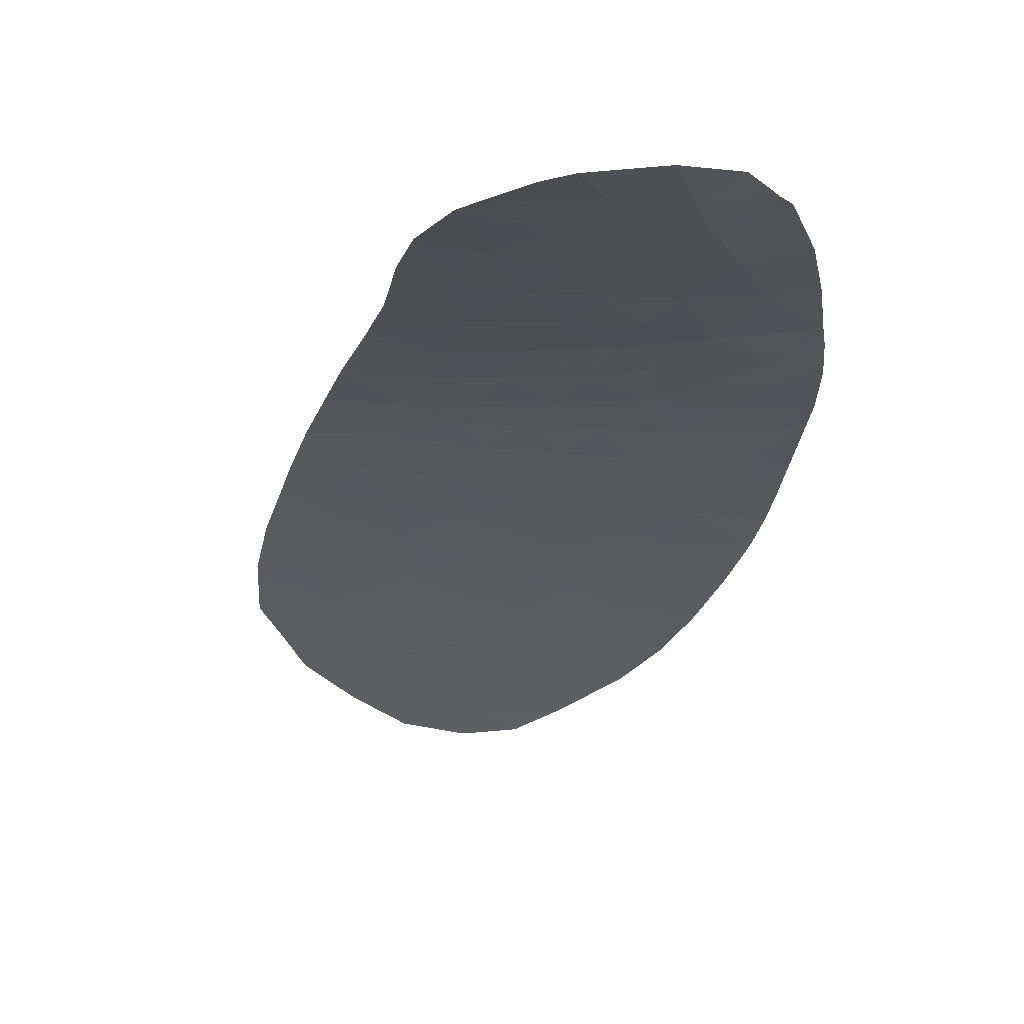
<metadata>
{"format":"obj","ext":"obj","renderer":"f3d","projection":"perspective","resolution":1024,"background":"white","views":[{"elev":-65.1,"azim":9.4,"up":"+Y"}]}
</metadata>
<code>
v 54.7 118.9 40.75
v 55.6 119.5 39.87
v 57.92 123.1 34.97
v 52.69 121.7 37.97
v 54.39 121.8 37.42
v 55.02 120.2 39.27
v 53.68 120.7 38.96
v 53.05 124.2 34.14
v 56.83 117.8 41.46
v 56 121.5 37.36
v 58.23 125.7 30.61
v 57.22 125.3 31.45
v 54.43 122.8 36.02
v 53.15 118.9 41.16
v 56.45 120.2 38.88
v 61.11 113.1 45.76
v 59.61 121.4 37.02
v 56.42 126 30.38
v 55.83 125.5 31.43
v 60.88 115.4 43.38
v 54.4 123.7 34.66
v 56.51 124.2 33.45
v 58.8 124.1 33.3
v 57.15 124.7 32.58
v 56.99 121 37.9
v 62.18 115.5 43.4
v 60.27 118.9 39.83
v 59.18 118.5 40.41
v 52.35 125.9 31.29
v 51.84 127.1 28.88
v 53.8 126.9 29.09
v 60.44 119.7 38.92
v 60.44 114.4 44.36
v 57.21 119.5 39.61
v 57.78 113.6 45.14
v 58.03 114.8 43.98
v 56.16 118.7 40.65
v 61.83 114.2 44.71
v 52.59 119.9 40.24
v 60.51 123.5 33.99
v 61.52 121.5 36.7
v 60.19 113.5 45.27
v 57.8 118.6 40.44
v 55.57 126.8 28.79
v 62.3 117.7 41.03
v 61.46 118.4 40.25
v 61.34 116.5 42.27
v 50.89 122.5 37.29
v 51.85 123 36.39
v 55.8 116.9 42.55
v 62.26 118.9 39.66
v 59.07 114.1 44.65
v 55.44 124 33.88
v 51.8 123.8 35.13
v 58.97 116.9 42
v 62.28 116.7 42.2
v 53.09 123.3 35.52
v 53.96 117.6 42.37
v 61.22 122.2 35.75
v 57.05 121.8 36.88
v 55.42 120.9 38.3
v 58.28 121.1 37.49
v 53.04 122.5 36.78
v 51.95 122.3 37.29
v 56.99 115.7 43.35
v 56.65 123.5 34.51
v 57.16 126.3 29.69
v 57.89 120.3 38.61
v 53.16 127.2 28.32
v 62.08 119.9 38.58
v 57.77 112.1 46.45
v 58.44 117.7 41.29
v 54.48 116.6 43.2
v 59.28 120.4 38.24
v 58.87 119.4 39.44
v 54.42 127.1 28.28
v 54.19 124.6 33.2
v 51.94 121 39.2
v 58.39 124.9 32.07
v 55.69 115.5 43.89
v 56.71 114.4 44.58
v 61.87 120.5 37.88
v 60.9 122.9 34.85
v 51.3 121.9 38.05
v 62.31 118.1 40.52
v 54.78 126.2 30.19
v 49.41 125.2 33.4
v 57.68 123.8 33.85
v 56.33 112.9 45.96
v 59.48 115.2 43.62
v 54.98 115.2 44.38
v 60.25 117.6 41.19
v 50.3 123.4 36.19
v 61.63 113.9 44.98
v 59.04 125.1 31.6
v 59.89 124.2 32.89
v 51.65 124.7 33.74
v 50.83 126.8 29.97
v 51.79 126.6 30.08
v 60.57 122 36.14
v 49.69 125.8 32.29
v 58.82 123.4 34.3
v 58.42 112 46.54
v 55.72 122.3 36.43
v 54.08 125.5 31.6
v 49.95 126.3 31.25
v 59.97 112.3 46.32
v 49.74 124.3 34.87
v 55.47 114.1 45.18
v 52.76 125.1 32.72
v 57.57 116.8 42.27
v 51.55 127 29.19
v 50.75 124.2 34.69
v 50.97 126.2 31.2
v 55.59 123.2 35.19
v 60.71 120.5 37.96
v 59.52 122.6 35.36
v 57.82 112.7 45.96
v 55.53 124.8 32.69
v 59.89 116.2 42.56
v 58.88 113 45.65
v 61.3 119.2 39.45
v 56.87 122.6 35.71
v 55.1 118.1 41.49
v 58.21 122.1 36.24
v 50.41 125 33.55
v 53.11 126.4 30.19
v 60.86 121.2 37.14
v 51.3 125.4 32.46
v 58.49 115.9 42.96
v 54.12 119.7 40.04
v 56.31 117.3 42.01
v 57.2 117.3 41.86
v 56.68 116.8 42.41
v 58.91 121.7 36.63
v 58.86 122.4 35.8
v 59.56 122 36.19
v 57.1 124 33.65
v 56.83 124.4 33.01
v 57.41 124.2 33.21
v 57.97 124.4 32.94
v 58.24 124 33.58
v 53.48 127 28.7
v 52.82 127 28.98
v 52.5 127.2 28.6
v 58.72 122.8 35.16
v 58.37 123.2 34.63
v 59.17 123 34.83
v 61.19 121.3 36.92
v 61.7 121 37.29
v 61.37 120.8 37.51
v 54.57 120 39.65
v 53.9 120.2 39.5
v 54.35 120.5 39.11
v 57.5 119 40.02
v 56.98 118.7 40.54
v 56.68 119.1 40.13
v 54.69 126.8 28.94
v 54.11 127 28.68
v 55 127 28.54
v 56.53 125.4 31.44
v 57.18 125 32.02
v 56.49 125.1 32.01
v 51.37 122.8 36.84
v 51.9 122.6 36.84
v 51.42 122.4 37.29
v 60.79 117.1 41.73
v 61.27 117.7 41.11
v 61.82 117.1 41.65
v 57.25 114 44.86
v 57.37 114.6 44.28
v 57.91 114.2 44.56
v 58.06 122.6 35.6
v 54.92 123.9 34.27
v 54.29 124.1 33.93
v 54.82 124.3 33.54
v 58.73 116.4 42.48
v 58.03 116.4 42.61
v 58.27 116.8 42.13
v 52.45 123.6 35.33
v 52.47 123.1 35.96
v 51.83 123.4 35.76
v 56.23 122.9 35.45
v 56.29 122.5 36.07
v 55.65 122.7 35.81
v 61.05 121.7 36.42
v 60.72 121.6 36.64
v 54.03 121.2 38.19
v 54.9 121.3 37.86
v 54.55 120.8 38.63
v 58.95 121.3 37.26
v 58.24 121.6 36.86
v 52.27 120.4 39.72
v 52.81 120.8 39.08
v 53.14 120.3 39.6
v 56.76 123.1 35.11
v 56.12 123.3 34.85
v 58.01 117.2 41.78
v 58.71 117.3 41.64
v 53.72 123.9 34.4
v 53.62 124.4 33.67
v 60.16 120.9 37.49
v 59.99 120.5 38.1
v 59.44 120.9 37.63
v 58.97 113.5 45.15
v 58.33 113.3 45.39
v 58.43 113.8 44.9
v 52.32 122 37.63
v 52.49 122.4 37.04
v 52.86 122.1 37.37
v 61.26 119.8 38.75
v 60.57 120.1 38.44
v 61.39 120.2 38.27
v 57.05 112.5 46.2
v 57.08 112.8 45.96
v 57.8 112.4 46.21
v 59.86 120.1 38.58
v 59.65 119.6 39.18
v 59.07 119.9 38.84
v 55.93 120.6 38.59
v 56.21 120.9 38.1
v 56.72 120.6 38.39
v 57.72 125.5 31.03
v 58.31 125.3 31.34
v 57.8 125.1 31.76
v 59.35 117.7 41.24
v 58.81 118.1 40.85
v 59.71 118 40.8
v 51.99 121.8 38.01
v 51.62 122.1 37.67
v 58.55 114.5 44.31
v 55.01 123 35.61
v 55.07 122.5 36.23
v 56.12 125.7 30.91
v 55.31 125.8 30.81
v 55.6 126.1 30.29
v 55.18 126.5 29.49
v 56 126.4 29.59
v 56.82 125.7 30.92
v 57.32 125.9 30.5
v 56.79 126.2 30.03
v 57.69 126 30.15
v 62.29 118.5 40.09
v 61.89 118.3 40.38
v 61.86 118.7 39.95
v 58.25 123.6 34.07
v 58.81 123.7 33.8
v 56.4 119.5 39.74
v 56.02 119.9 39.38
v 56.83 119.9 39.24
v 62.3 117.9 40.77
v 61.88 118.1 40.64
v 57.06 113.3 45.55
v 57.8 113.2 45.55
v 53.71 122.1 37.1
v 53.54 121.7 37.7
v 57.02 121.4 37.39
v 56.5 121.3 37.63
v 56.52 121.7 37.12
v 57.63 117.7 41.38
v 59.19 116.1 42.76
v 59.43 116.5 42.28
v 59.61 117.2 41.59
v 60.07 116.9 41.88
v 54.73 115.9 43.79
v 55.08 116 43.54
v 55.34 115.3 44.13
v 61.73 114 44.85
v 61.04 114.2 44.67
v 61.14 114.3 44.54
v 60.91 113.7 45.13
v 60.32 113.9 44.82
v 58.64 125.4 31.1
v 58.72 125 31.83
v 59.65 123.8 33.65
v 59.66 123.5 34.15
v 55.15 119.2 40.31
v 54.41 119.3 40.4
v 54.86 119.6 39.96
v 58.26 115.4 43.47
v 58.98 115.5 43.29
v 58.75 115 43.8
v 61.37 121.9 36.23
v 60.9 122.1 35.95
v 60.23 121.3 37.08
v 60.09 121.7 36.58
v 62.23 116.1 42.8
v 61.76 116 42.84
v 61.81 116.6 42.23
v 61.53 115.5 43.39
v 61.11 116 42.82
v 60.26 118.3 40.51
v 59.72 118.7 40.12
v 59.02 118.9 39.92
v 59.57 119.2 39.63
v 60.35 119.3 39.37
v 56.96 122.2 36.29
v 57.54 122.4 35.97
v 57.63 121.9 36.56
v 51.38 126.4 30.64
v 50.9 126.5 30.59
v 51.31 126.7 30.03
v 52.32 121.3 38.59
v 53.19 121.2 38.47
v 58.38 119.8 39.02
v 58.59 120.3 38.43
v 58.04 119.4 39.52
v 57.55 119.9 39.11
v 62.29 117.2 41.61
v 56.85 115.1 43.97
v 57.51 115.3 43.67
v 51.09 122.2 37.67
v 55.22 120.6 38.78
v 61.06 122.6 35.3
v 60.74 122.4 35.5
v 58.49 118.5 40.43
v 58.12 118.1 40.87
v 60.85 118 40.72
v 57.67 121.4 37.19
v 52.42 124 34.63
v 53.07 123.8 34.83
v 56.38 122 36.65
v 55.86 121.9 36.9
v 56.09 114.3 44.88
v 56.52 113.7 45.27
v 55.9 113.5 45.57
v 61.38 118.8 39.85
v 61.78 119 39.56
v 60.87 118.7 40.04
v 54.29 126.5 29.64
v 58.33 119 39.94
v 56.2 115 44.24
v 56.34 115.6 43.62
v 51.66 126 31.24
v 51.83 125.7 31.88
v 51.14 125.8 31.83
v 58.35 112.9 45.8
v 58.78 120.8 37.87
v 58.09 120.7 38.05
v 57.44 120.6 38.25
v 57.17 120.3 38.75
v 51.73 124.2 34.43
v 52.35 124.4 33.94
v 54.96 125.5 31.52
v 54.43 125.9 30.9
v 53.55 118.3 41.76
v 54.12 118.5 41.32
v 54.53 117.9 41.93
v 50.6 123 36.74
v 51.08 123.2 36.29
v 59.63 113.8 44.96
v 59.76 114.2 44.5
v 61.37 113.5 45.37
v 60.65 113.3 45.52
v 49.82 126 31.77
v 50.46 126.2 31.22
v 50.33 126 31.74
v 53.95 126.3 30.19
v 53.45 126.6 29.64
v 62.17 119.4 39.12
v 61.69 119.5 39.01
v 60.54 112.7 46.04
v 60.08 112.9 45.8
v 51.62 121.4 38.63
v 59.19 112.1 46.43
v 58.65 112.5 46.09
v 59.42 112.6 45.99
v 52.73 126.2 30.74
v 52.07 126.3 30.69
v 52.45 126.5 30.14
v 59.68 115.7 43.09
v 60.38 115.8 42.97
v 60.18 115.3 43.5
v 61.98 120.2 38.23
v 61.29 120.5 37.92
v 55.73 120.2 39.07
v 60.61 116.4 42.42
v 53.79 127.2 28.3
v 56.37 126.6 29.24
v 52.87 119.4 40.7
v 53.36 119.8 40.14
v 53.63 119.3 40.6
v 57.31 118.2 40.95
v 55.88 119.1 40.26
v 56.49 118.2 41.05
v 57.64 121.1 37.69
v 55.96 118 41.47
v 55.63 118.4 41.07
v 53.59 126 30.9
v 56.39 116.3 42.95
v 55.74 116.2 43.22
v 55.23 114.6 44.78
v 55.58 114.8 44.53
v 60.71 123.2 34.42
v 60.21 122.8 35.11
v 60.01 123.1 34.68
v 56.02 124.5 33.07
v 56.34 124.7 32.64
v 53.47 124.8 32.96
v 53.42 125.3 32.16
v 54.14 125.1 32.4
v 55.68 125.1 32.06
v 54.81 125.2 32.15
v 53.21 125.7 31.45
v 52.55 125.5 32
v 57.28 116.3 42.81
v 52.03 125.3 32.59
v 51.19 126.9 29.58
v 51.67 126.8 29.64
v 51.81 126.9 29.48
v 51.69 127.1 29.04
v 55.98 124.1 33.66
v 55.49 124.4 33.28
v 55.05 122 36.93
v 55.19 121.7 37.39
v 59.47 124.7 32.24
v 59.14 124.6 32.48
v 56.05 123.8 34.19
v 56.58 123.9 33.98
v 57.8 123.4 34.41
v 57.28 123.3 34.74
v 57.16 123.7 34.18
v 51.2 124.4 34.21
v 51.28 124 34.91
v 57.74 115.8 43.16
v 53.76 123 35.77
v 53.73 122.6 36.4
v 53.07 122.9 36.15
v 52.44 122.7 36.58
v 50.39 126.5 30.61
v 55.52 123.6 34.53
v 52.2 124.9 33.23
v 51.48 125 33.1
v 51.03 124.8 33.65
v 50.86 125.2 33.01
v 53.75 123.5 35.09
v 59.27 114.6 44.14
v 49.55 125.5 32.84
v 50.05 125.4 32.92
v 49.91 125.1 33.48
v 49.58 124.8 34.14
v 50.08 124.6 34.21
v 50.02 123.8 35.53
v 50.25 124.3 34.78
v 50.53 123.8 35.44
v 50.58 124.6 34.12
v 51.05 123.6 35.66
v 57.77 124.8 32.33
v 55.71 121.2 37.83
v 61.36 114.8 44.04
v 60.66 114.9 43.87
v 60.78 120.8 37.55
v 60.04 122.3 35.75
v 55.45 117.5 42.02
v 54.88 117.2 42.46
v 55 123.4 34.93
v 54.86 124.7 32.95
v 60.2 123.9 33.44
v 59.34 124.2 33.1
v 52.9 124.7 33.43
v 58.12 112.3 46.25
v 58.09 112 46.5
v 59.53 113.2 45.46
v 60.79 119 39.64
v 60.87 119.4 39.18
v 55.14 116.7 42.87
v 58.59 124.5 32.69
v 57.39 122.9 35.34
v 54.42 123.2 35.34
v 50.5 125.6 32.38
v 52.47 126.8 29.54
v 59.96 114.8 43.99
v 62 114.8 44.06
v 54.22 117.1 42.78
v 54.41 122.3 36.72
v 55.31 119.9 39.57
v 53.92 118.9 40.95
v 54.9 118.5 41.12
v 55.43 118.8 40.7
f 50 132 134
f 132 9 133
f 132 133 134
f 134 133 111
f 17 135 137
f 135 125 136
f 135 136 137
f 137 136 117
f 88 138 140
f 138 22 139
f 138 139 140
f 140 139 24
f 24 141 140
f 141 23 142
f 141 142 140
f 140 142 88
f 69 143 145
f 143 31 144
f 143 144 145
f 145 144 30
f 117 146 148
f 146 3 147
f 146 147 148
f 148 147 102
f 128 149 151
f 149 41 150
f 149 150 151
f 151 150 82
f 6 152 154
f 152 131 153
f 152 153 154
f 154 153 7
f 34 155 157
f 155 43 156
f 155 156 157
f 157 156 37
f 44 158 160
f 158 31 159
f 158 159 160
f 160 159 76
f 19 161 163
f 161 12 162
f 161 162 163
f 163 162 24
f 48 164 166
f 164 49 165
f 164 165 166
f 166 165 64
f 47 167 169
f 167 92 168
f 167 168 169
f 169 168 45
f 35 170 172
f 170 81 171
f 170 171 172
f 172 171 36
f 125 173 136
f 173 3 146
f 173 146 136
f 136 146 117
f 53 174 176
f 174 21 175
f 174 175 176
f 176 175 77
f 55 177 179
f 177 130 178
f 177 178 179
f 179 178 111
f 54 180 182
f 180 57 181
f 180 181 182
f 182 181 49
f 115 183 185
f 183 123 184
f 183 184 185
f 185 184 104
f 100 186 187
f 186 41 149
f 186 149 187
f 187 149 128
f 7 188 190
f 188 5 189
f 188 189 190
f 190 189 61
f 125 135 192
f 135 17 191
f 135 191 192
f 192 191 62
f 39 193 195
f 193 78 194
f 193 194 195
f 195 194 7
f 66 196 197
f 196 123 183
f 196 183 197
f 197 183 115
f 55 179 199
f 179 111 198
f 179 198 199
f 199 198 72
f 21 200 175
f 200 8 201
f 200 201 175
f 175 201 77
f 17 202 204
f 202 116 203
f 202 203 204
f 204 203 74
f 52 205 207
f 205 121 206
f 205 206 207
f 207 206 35
f 4 208 210
f 208 64 209
f 208 209 210
f 210 209 63
f 70 211 213
f 211 32 212
f 211 212 213
f 213 212 116
f 71 214 216
f 214 89 215
f 214 215 216
f 216 215 118
f 32 217 212
f 217 74 203
f 217 203 212
f 212 203 116
f 32 218 217
f 218 75 219
f 218 219 217
f 217 219 74
f 15 220 222
f 220 61 221
f 220 221 222
f 222 221 25
f 12 223 225
f 223 11 224
f 223 224 225
f 225 224 79
f 92 226 228
f 226 72 227
f 226 227 228
f 228 227 28
f 4 229 208
f 229 84 230
f 229 230 208
f 208 230 64
f 52 207 231
f 207 35 172
f 207 172 231
f 231 172 36
f 13 232 233
f 232 115 185
f 232 185 233
f 233 185 104
f 18 234 236
f 234 19 235
f 234 235 236
f 236 235 86
f 86 237 236
f 237 44 238
f 237 238 236
f 236 238 18
f 12 239 223
f 239 18 240
f 239 240 223
f 223 240 11
f 18 241 240
f 241 67 242
f 241 242 240
f 240 242 11
f 51 243 245
f 243 85 244
f 243 244 245
f 245 244 46
f 102 246 247
f 246 88 142
f 246 142 247
f 247 142 23
f 34 248 250
f 248 2 249
f 248 249 250
f 250 249 15
f 85 251 244
f 251 45 252
f 251 252 244
f 244 252 46
f 118 215 254
f 215 89 253
f 215 253 254
f 254 253 35
f 4 210 256
f 210 63 255
f 210 255 256
f 256 255 5
f 60 257 259
f 257 25 258
f 257 258 259
f 259 258 10
f 111 133 198
f 133 9 260
f 133 260 198
f 198 260 72
f 120 261 262
f 261 130 177
f 261 177 262
f 262 177 55
f 55 263 262
f 263 92 264
f 263 264 262
f 262 264 120
f 91 265 267
f 265 73 266
f 265 266 267
f 267 266 80
f 38 268 270
f 268 94 269
f 268 269 270
f 270 269 33
f 94 271 269
f 271 42 272
f 271 272 269
f 269 272 33
f 11 273 224
f 273 95 274
f 273 274 224
f 224 274 79
f 23 275 247
f 275 40 276
f 275 276 247
f 247 276 102
f 2 277 279
f 277 1 278
f 277 278 279
f 279 278 131
f 36 280 282
f 280 130 281
f 280 281 282
f 282 281 90
f 59 283 284
f 283 41 186
f 283 186 284
f 284 186 100
f 128 285 187
f 285 17 286
f 285 286 187
f 187 286 100
f 56 287 289
f 287 26 288
f 287 288 289
f 289 288 47
f 26 290 288
f 290 20 291
f 290 291 288
f 288 291 47
f 27 292 293
f 292 92 228
f 292 228 293
f 293 228 28
f 27 293 295
f 293 28 294
f 293 294 295
f 295 294 75
f 27 295 296
f 295 75 218
f 295 218 296
f 296 218 32
f 60 297 299
f 297 123 298
f 297 298 299
f 299 298 125
f 99 300 302
f 300 114 301
f 300 301 302
f 302 301 98
f 78 303 194
f 303 4 304
f 303 304 194
f 194 304 7
f 4 256 304
f 256 5 188
f 256 188 304
f 304 188 7
f 74 219 306
f 219 75 305
f 219 305 306
f 306 305 68
f 75 307 305
f 307 34 308
f 307 308 305
f 305 308 68
f 45 309 169
f 309 56 289
f 309 289 169
f 169 289 47
f 36 171 311
f 171 81 310
f 171 310 311
f 311 310 65
f 84 312 230
f 312 48 166
f 312 166 230
f 230 166 64
f 6 154 313
f 154 7 190
f 154 190 313
f 313 190 61
f 83 314 315
f 314 59 284
f 314 284 315
f 315 284 100
f 43 316 317
f 316 28 227
f 316 227 317
f 317 227 72
f 92 318 168
f 318 46 252
f 318 252 168
f 168 252 45
f 60 299 319
f 299 125 192
f 299 192 319
f 319 192 62
f 57 180 321
f 180 54 320
f 180 320 321
f 321 320 8
f 123 297 184
f 297 60 322
f 297 322 184
f 184 322 104
f 60 259 322
f 259 10 323
f 259 323 322
f 322 323 104
f 109 324 326
f 324 81 325
f 324 325 326
f 326 325 89
f 51 245 328
f 245 46 327
f 245 327 328
f 328 327 122
f 27 329 292
f 329 46 318
f 329 318 292
f 292 318 92
f 44 237 158
f 237 86 330
f 237 330 158
f 158 330 31
f 43 155 331
f 155 34 307
f 155 307 331
f 331 307 75
f 81 332 310
f 332 80 333
f 332 333 310
f 310 333 65
f 114 334 336
f 334 29 335
f 334 335 336
f 336 335 129
f 35 206 254
f 206 121 337
f 206 337 254
f 254 337 118
f 17 204 191
f 204 74 338
f 204 338 191
f 191 338 62
f 74 306 338
f 306 68 339
f 306 339 338
f 338 339 62
f 15 222 341
f 222 25 340
f 222 340 341
f 341 340 68
f 8 320 343
f 320 54 342
f 320 342 343
f 343 342 97
f 86 235 345
f 235 19 344
f 235 344 345
f 345 344 105
f 18 239 234
f 239 12 161
f 239 161 234
f 234 161 19
f 34 250 308
f 250 15 341
f 250 341 308
f 308 341 68
f 58 346 348
f 346 14 347
f 346 347 348
f 348 347 124
f 48 349 164
f 349 93 350
f 349 350 164
f 164 350 49
f 33 272 352
f 272 42 351
f 272 351 352
f 352 351 52
f 94 353 271
f 353 16 354
f 353 354 271
f 271 354 42
f 101 355 357
f 355 106 356
f 355 356 357
f 357 356 114
f 86 358 330
f 358 127 359
f 358 359 330
f 330 359 31
f 70 360 361
f 360 51 328
f 360 328 361
f 361 328 122
f 16 362 354
f 362 107 363
f 362 363 354
f 354 363 42
f 78 364 303
f 364 84 229
f 364 229 303
f 303 229 4
f 107 365 367
f 365 103 366
f 365 366 367
f 367 366 121
f 127 368 370
f 368 29 369
f 368 369 370
f 370 369 99
f 29 334 369
f 334 114 300
f 334 300 369
f 369 300 99
f 90 281 371
f 281 130 261
f 281 261 371
f 371 261 120
f 120 372 371
f 372 20 373
f 372 373 371
f 371 373 90
f 82 374 375
f 374 70 213
f 374 213 375
f 375 213 116
f 15 376 220
f 376 6 313
f 376 313 220
f 220 313 61
f 47 291 377
f 291 20 372
f 291 372 377
f 377 372 120
f 76 159 378
f 159 31 143
f 159 143 378
f 378 143 69
f 18 238 241
f 238 44 379
f 238 379 241
f 241 379 67
f 14 380 382
f 380 39 381
f 380 381 382
f 382 381 131
f 9 383 260
f 383 43 317
f 383 317 260
f 260 317 72
f 2 248 384
f 248 34 157
f 248 157 384
f 384 157 37
f 43 383 156
f 383 9 385
f 383 385 156
f 156 385 37
f 25 257 386
f 257 60 319
f 257 319 386
f 386 319 62
f 62 339 386
f 339 68 340
f 339 340 386
f 386 340 25
f 9 387 385
f 387 124 388
f 387 388 385
f 385 388 37
f 127 358 389
f 358 86 345
f 358 345 389
f 389 345 105
f 50 390 391
f 390 65 333
f 390 333 391
f 391 333 80
f 109 392 393
f 392 91 267
f 392 267 393
f 393 267 80
f 40 394 396
f 394 83 395
f 394 395 396
f 396 395 117
f 22 397 139
f 397 119 398
f 397 398 139
f 139 398 24
f 77 399 401
f 399 110 400
f 399 400 401
f 401 400 105
f 19 402 344
f 402 119 403
f 402 403 344
f 344 403 105
f 29 368 404
f 368 127 389
f 368 389 404
f 404 389 105
f 110 405 400
f 405 29 404
f 405 404 400
f 400 404 105
f 65 390 406
f 390 50 134
f 390 134 406
f 406 134 111
f 29 405 335
f 405 110 407
f 405 407 335
f 335 407 129
f 98 408 302
f 408 112 409
f 408 409 302
f 302 409 99
f 30 410 411
f 410 99 409
f 410 409 411
f 411 409 112
f 22 412 397
f 412 53 413
f 412 413 397
f 397 413 119
f 5 414 415
f 414 104 323
f 414 323 415
f 415 323 10
f 95 416 274
f 416 96 417
f 416 417 274
f 274 417 79
f 66 418 419
f 418 53 412
f 418 412 419
f 419 412 22
f 102 147 246
f 147 3 420
f 147 420 246
f 246 420 88
f 3 421 420
f 421 66 422
f 421 422 420
f 420 422 88
f 113 423 424
f 423 97 342
f 423 342 424
f 424 342 54
f 130 425 178
f 425 65 406
f 425 406 178
f 178 406 111
f 57 426 428
f 426 13 427
f 426 427 428
f 428 427 63
f 63 429 428
f 429 49 181
f 429 181 428
f 428 181 57
f 49 429 165
f 429 63 209
f 429 209 165
f 165 209 64
f 106 430 356
f 430 98 301
f 430 301 356
f 356 301 114
f 53 418 431
f 418 66 197
f 418 197 431
f 431 197 115
f 129 407 433
f 407 110 432
f 407 432 433
f 433 432 97
f 97 434 433
f 434 126 435
f 434 435 433
f 433 435 129
f 57 321 436
f 321 8 200
f 321 200 436
f 436 200 21
f 36 282 231
f 282 90 437
f 282 437 231
f 231 437 52
f 66 419 422
f 419 22 138
f 419 138 422
f 422 138 88
f 87 438 440
f 438 101 439
f 438 439 440
f 440 439 126
f 108 441 442
f 441 87 440
f 441 440 442
f 442 440 126
f 93 443 445
f 443 108 444
f 443 444 445
f 445 444 113
f 108 442 444
f 442 126 446
f 442 446 444
f 444 446 113
f 54 447 424
f 447 93 445
f 447 445 424
f 424 445 113
f 93 447 350
f 447 54 182
f 447 182 350
f 350 182 49
f 119 402 398
f 402 19 163
f 402 163 398
f 398 163 24
f 12 225 162
f 225 79 448
f 225 448 162
f 162 448 24
f 97 423 434
f 423 113 446
f 423 446 434
f 434 446 126
f 10 258 449
f 258 25 221
f 258 221 449
f 449 221 61
f 20 450 451
f 450 38 270
f 450 270 451
f 451 270 33
f 82 375 151
f 375 116 452
f 375 452 151
f 151 452 128
f 117 453 137
f 453 100 286
f 453 286 137
f 137 286 17
f 72 226 199
f 226 92 263
f 226 263 199
f 199 263 55
f 58 348 455
f 348 124 454
f 348 454 455
f 455 454 50
f 53 431 174
f 431 115 456
f 431 456 174
f 174 456 21
f 77 457 176
f 457 119 413
f 457 413 176
f 176 413 53
f 5 415 189
f 415 10 449
f 415 449 189
f 189 449 61
f 96 458 459
f 458 40 275
f 458 275 459
f 459 275 23
f 110 460 432
f 460 8 343
f 460 343 432
f 432 343 97
f 43 331 316
f 331 75 294
f 331 294 316
f 316 294 28
f 103 461 366
f 461 118 337
f 461 337 366
f 366 337 121
f 118 461 216
f 461 103 462
f 461 462 216
f 216 462 71
f 121 205 463
f 205 52 351
f 205 351 463
f 463 351 42
f 46 329 327
f 329 27 464
f 329 464 327
f 327 464 122
f 32 465 296
f 465 122 464
f 465 464 296
f 296 464 27
f 70 361 211
f 361 122 465
f 361 465 211
f 211 465 32
f 107 367 363
f 367 121 463
f 367 463 363
f 363 463 42
f 100 453 315
f 453 117 395
f 453 395 315
f 315 395 83
f 47 377 167
f 377 120 264
f 377 264 167
f 167 264 92
f 50 391 466
f 391 80 266
f 391 266 466
f 466 266 73
f 79 417 467
f 417 96 459
f 417 459 467
f 467 459 23
f 3 468 421
f 468 123 196
f 468 196 421
f 421 196 66
f 77 201 399
f 201 8 460
f 201 460 399
f 399 460 110
f 23 141 467
f 141 24 448
f 141 448 467
f 467 448 79
f 13 426 469
f 426 57 436
f 426 436 469
f 469 436 21
f 124 387 454
f 387 9 132
f 387 132 454
f 454 132 50
f 3 173 468
f 173 125 298
f 173 298 468
f 468 298 123
f 126 439 435
f 439 101 470
f 439 470 435
f 435 470 129
f 31 359 144
f 359 127 471
f 359 471 144
f 144 471 30
f 115 232 456
f 232 13 469
f 232 469 456
f 456 469 21
f 127 370 471
f 370 99 410
f 370 410 471
f 471 410 30
f 114 336 357
f 336 129 470
f 336 470 357
f 357 470 101
f 52 437 352
f 437 90 472
f 437 472 352
f 352 472 33
f 26 473 290
f 473 38 450
f 473 450 290
f 290 450 20
f 128 452 285
f 452 116 202
f 452 202 285
f 285 202 17
f 58 455 474
f 455 50 466
f 455 466 474
f 474 466 73
f 131 381 153
f 381 39 195
f 381 195 153
f 153 195 7
f 13 233 475
f 233 104 414
f 233 414 475
f 475 414 5
f 130 280 425
f 280 36 311
f 280 311 425
f 425 311 65
f 2 279 476
f 279 131 152
f 279 152 476
f 476 152 6
f 2 476 249
f 476 6 376
f 476 376 249
f 249 376 15
f 81 170 325
f 170 35 253
f 170 253 325
f 325 253 89
f 124 347 478
f 347 14 477
f 347 477 478
f 478 477 1
f 14 382 477
f 382 131 278
f 382 278 477
f 477 278 1
f 81 324 332
f 324 109 393
f 324 393 332
f 332 393 80
f 40 396 276
f 396 117 148
f 396 148 276
f 276 148 102
f 13 475 427
f 475 5 255
f 475 255 427
f 427 255 63
f 119 457 403
f 457 77 401
f 457 401 403
f 403 401 105
f 1 277 479
f 277 2 384
f 277 384 479
f 479 384 37
f 33 472 451
f 472 90 373
f 472 373 451
f 451 373 20
f 1 479 478
f 479 37 388
f 479 388 478
f 478 388 124

</code>
